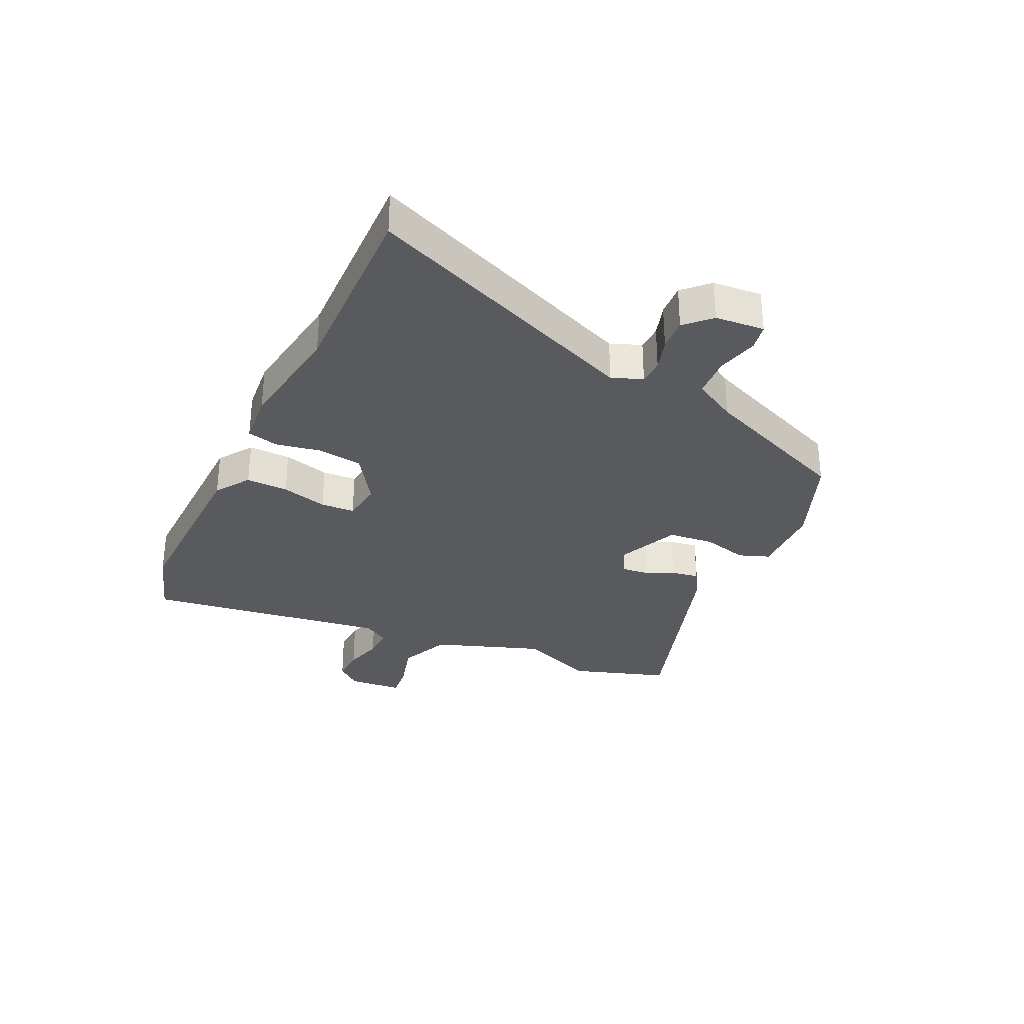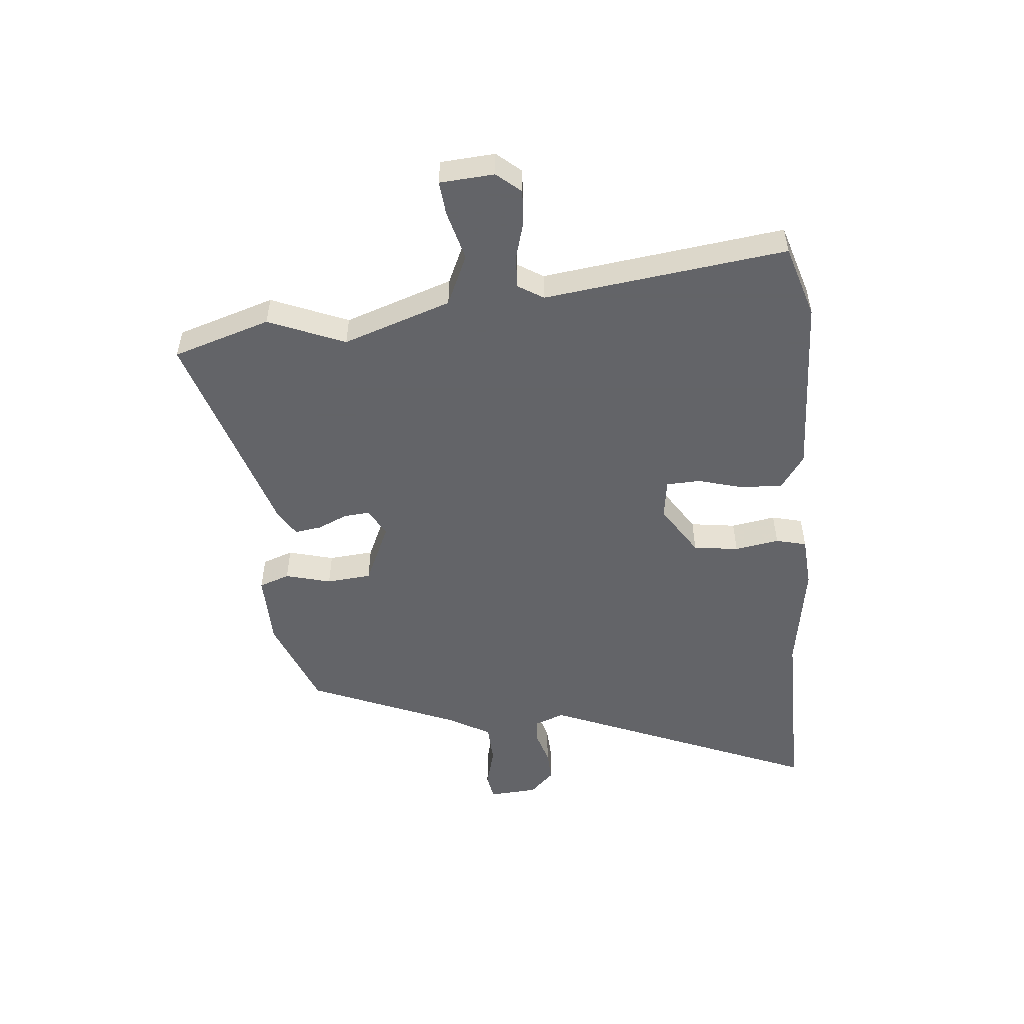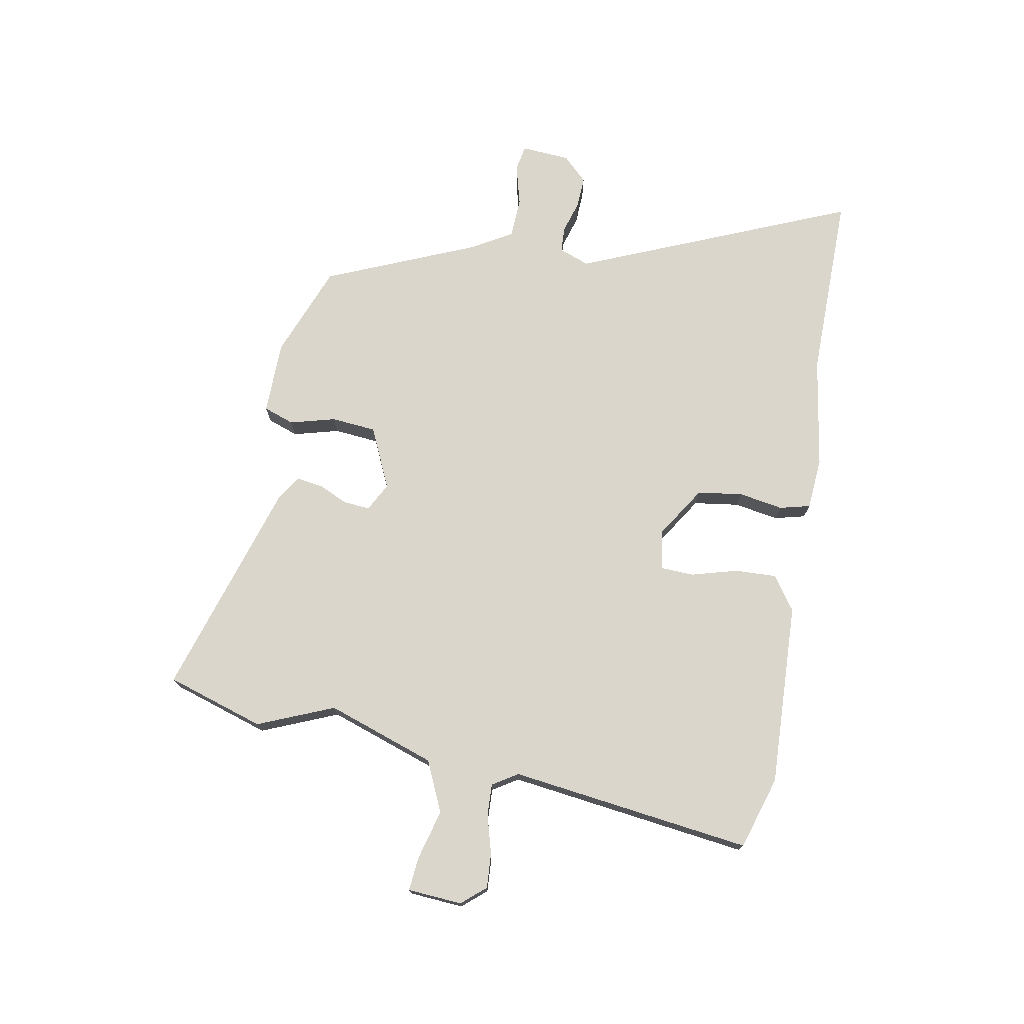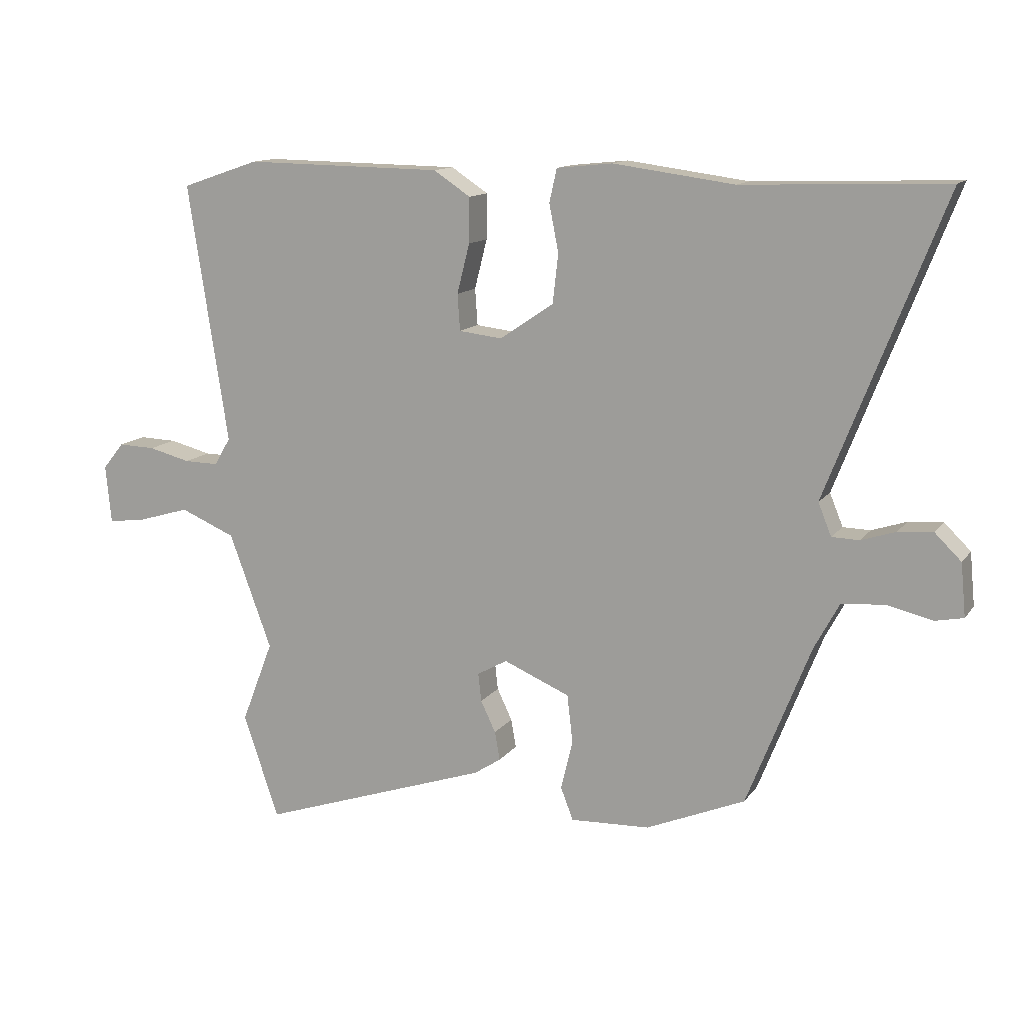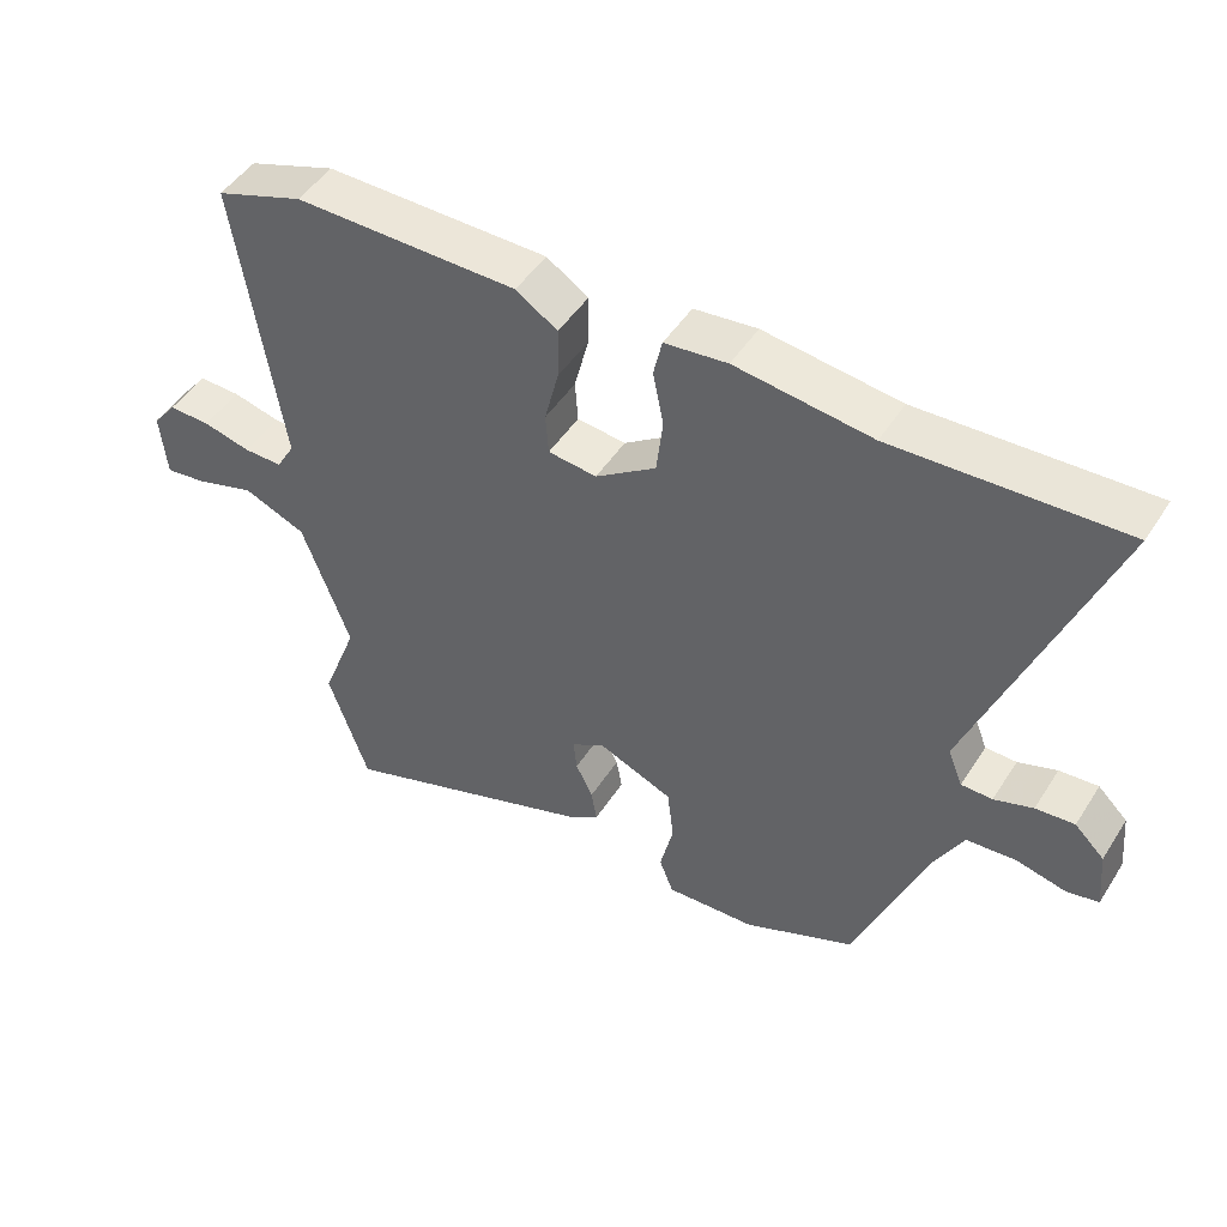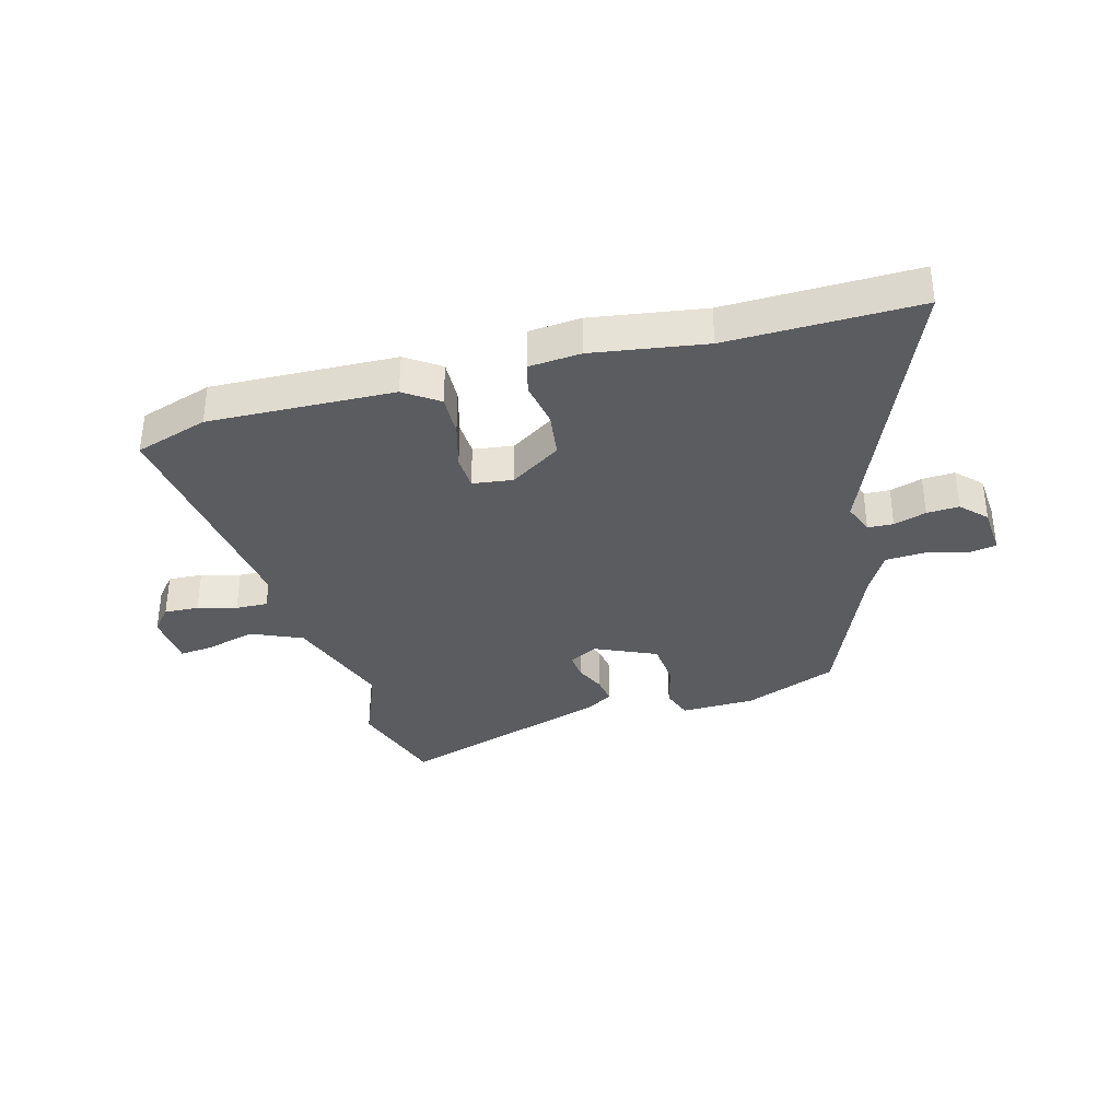
<metadata>
{"format":"obj","ext":"obj","renderer":"f3d","projection":"perspective","resolution":1024,"background":"white","views":[{"elev":-31.3,"azim":64.0,"up":"+Y"},{"elev":-51.3,"azim":-86.1,"up":"+Y"},{"elev":73.9,"azim":-81.1,"up":"+Y"},{"elev":12.8,"azim":22.2,"up":"+Z"},{"elev":47.6,"azim":31.1,"up":"+Z"},{"elev":-35.0,"azim":14.2,"up":"+Y"}]}
</metadata>
<code>
v -0.604 0.07 0.465
v -0.48 0.07 0.507
v -0.164 0.07 0.502
v -0.105 0.07 0.463
v -0.106 0.07 0.391
v -0.126 0.07 0.312
v -0.122 0.07 0.254
v -0.053 0.07 0.246
v 0.033 0.07 0.304
v 0.042 0.07 0.382
v 0.027 0.07 0.458
v 0.039 0.07 0.511
v 0.128 0.07 0.52
v 0.321 0.07 0.494
v 0.645 0.07 0.505
v 0.459 0.07 0.029
v 0.48 0.07 -0.023
v 0.524 0.07 -0.024
v 0.579 0.07 -0.006
v 0.634 0.07 -0.002
v 0.676 0.07 -0.043
v 0.684 0.07 -0.127
v 0.639 0.07 -0.136
v 0.568 0.07 -0.119
v 0.498 0.07 -0.124
v 0.458 0.07 -0.198
v 0.356 0.07 -0.457
v 0.198 0.07 -0.523
v 0.071 0.07 -0.528
v 0.051 0.07 -0.476
v 0.07 0.07 -0.397
v 0.061 0.07 -0.32
v -0.045 0.07 -0.275
v -0.093 0.07 -0.302
v -0.088 0.07 -0.347
v -0.064 0.07 -0.397
v -0.056 0.07 -0.443
v -0.099 0.07 -0.471
v -0.467 0.07 -0.595
v -0.524 0.07 -0.429
v -0.473 0.07 -0.297
v -0.541 0.07 -0.113
v -0.629 0.07 -0.076
v -0.714 0.07 -0.101
v -0.772 0.07 -0.108
v -0.781 0.07 -0.015
v -0.747 0.07 0.027
v -0.688 0.07 0.025
v -0.621 0.07 0.008
v -0.566 0.07 0.007
v -0.54 0.07 0.051
v -0.604 0 0.465
v -0.48 0 0.507
v -0.164 0 0.502
v -0.105 0 0.463
v -0.106 0 0.391
v -0.126 0 0.312
v -0.122 0 0.254
v -0.053 0 0.246
v 0.033 0 0.304
v 0.042 0 0.382
v 0.027 0 0.458
v 0.039 0 0.511
v 0.128 0 0.52
v 0.321 0 0.494
v 0.645 0 0.505
v 0.459 0 0.029
v 0.48 0 -0.023
v 0.524 0 -0.024
v 0.579 0 -0.006
v 0.634 0 -0.002
v 0.676 0 -0.043
v 0.684 0 -0.127
v 0.639 0 -0.136
v 0.568 0 -0.119
v 0.498 0 -0.124
v 0.458 0 -0.198
v 0.356 0 -0.457
v 0.198 0 -0.523
v 0.071 0 -0.528
v 0.051 0 -0.476
v 0.07 0 -0.397
v 0.061 0 -0.32
v -0.045 0 -0.275
v -0.093 0 -0.302
v -0.088 0 -0.347
v -0.064 0 -0.397
v -0.056 0 -0.443
v -0.099 0 -0.471
v -0.467 0 -0.595
v -0.524 0 -0.429
v -0.473 0 -0.297
v -0.541 0 -0.113
v -0.629 0 -0.076
v -0.714 0 -0.101
v -0.772 0 -0.108
v -0.781 0 -0.015
v -0.747 0 0.027
v -0.688 0 0.025
v -0.621 0 0.008
v -0.566 0 0.007
v -0.54 0 0.051
f 46 47 48 49
f 46 49 50
f 43 44 45 46
f 43 46 50
f 42 43 50
f 41 42 50 51
f 39 40 41
f 38 39 41
f 35 36 37 38
f 34 35 38 41
f 33 34 41 51
f 28 29 30 31
f 26 27 28 31
f 25 26 31 32
f 21 22 23 24
f 21 24 25
f 18 19 20 21
f 17 18 21 25
f 16 17 25 32
f 14 15 16 32
f 10 11 12 13
f 9 10 13 14
f 8 9 14 32
f 3 4 5 6
f 3 6 7
f 2 3 7
f 1 2 7
f 51 1 7
f 32 33 51
f 7 8 32 51
f 100 99 98 97
f 101 100 97
f 97 96 95 94
f 101 97 94
f 101 94 93
f 102 101 93 92
f 92 91 90
f 92 90 89
f 89 88 87 86
f 92 89 86 85
f 102 92 85 84
f 82 81 80 79
f 82 79 78 77
f 83 82 77 76
f 75 74 73 72
f 76 75 72
f 72 71 70 69
f 76 72 69 68
f 83 76 68 67
f 83 67 66 65
f 64 63 62 61
f 65 64 61 60
f 83 65 60 59
f 57 56 55 54
f 58 57 54
f 58 54 53
f 58 53 52
f 58 52 102
f 102 84 83
f 102 83 59 58
f 1 52 53 2
f 2 53 54 3
f 3 54 55 4
f 4 55 56 5
f 5 56 57 6
f 6 57 58 7
f 7 58 59 8
f 8 59 60 9
f 9 60 61 10
f 10 61 62 11
f 11 62 63 12
f 12 63 64 13
f 13 64 65 14
f 14 65 66 15
f 15 66 67 16
f 16 67 68 17
f 17 68 69 18
f 18 69 70 19
f 19 70 71 20
f 20 71 72 21
f 21 72 73 22
f 22 73 74 23
f 23 74 75 24
f 24 75 76 25
f 25 76 77 26
f 26 77 78 27
f 27 78 79 28
f 28 79 80 29
f 29 80 81 30
f 30 81 82 31
f 31 82 83 32
f 32 83 84 33
f 33 84 85 34
f 34 85 86 35
f 35 86 87 36
f 36 87 88 37
f 37 88 89 38
f 38 89 90 39
f 39 90 91 40
f 40 91 92 41
f 41 92 93 42
f 42 93 94 43
f 43 94 95 44
f 44 95 96 45
f 45 96 97 46
f 46 97 98 47
f 47 98 99 48
f 48 99 100 49
f 49 100 101 50
f 50 101 102 51
f 51 102 52 1

</code>
